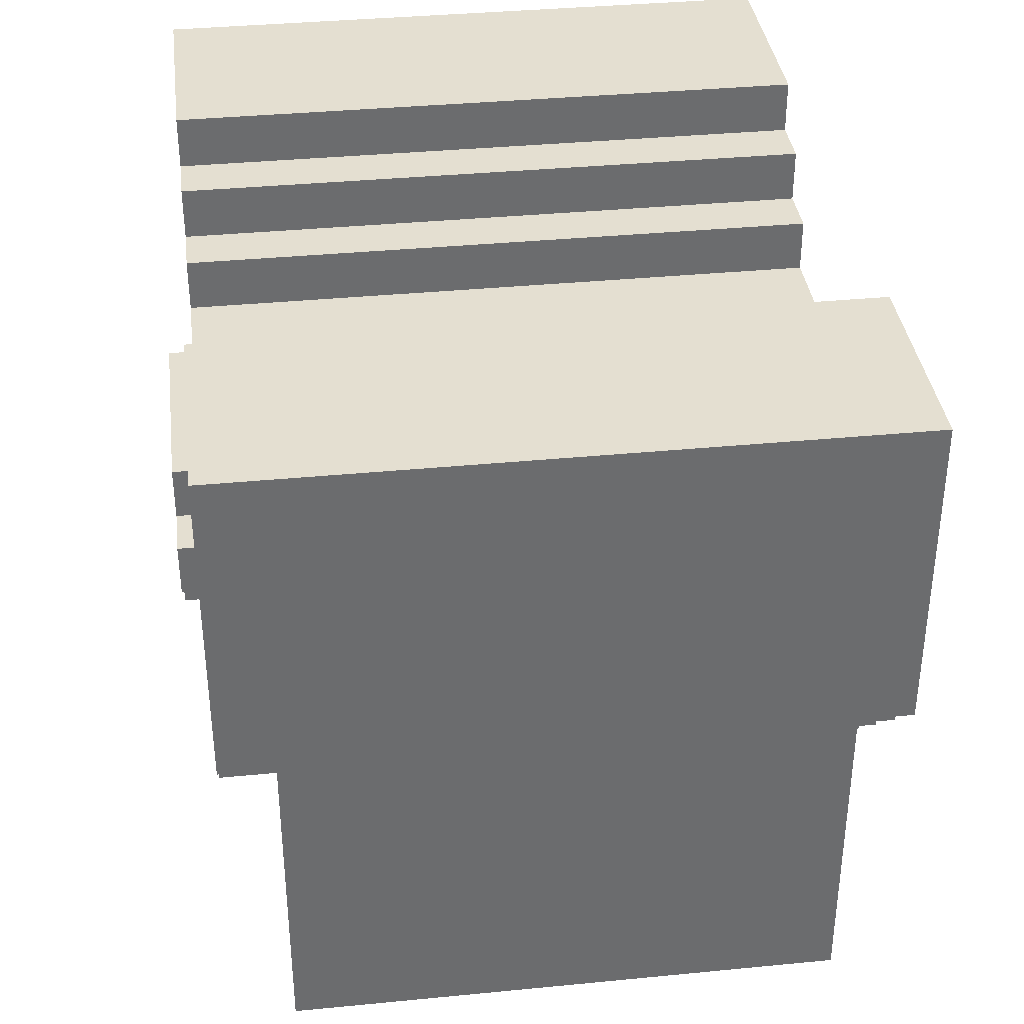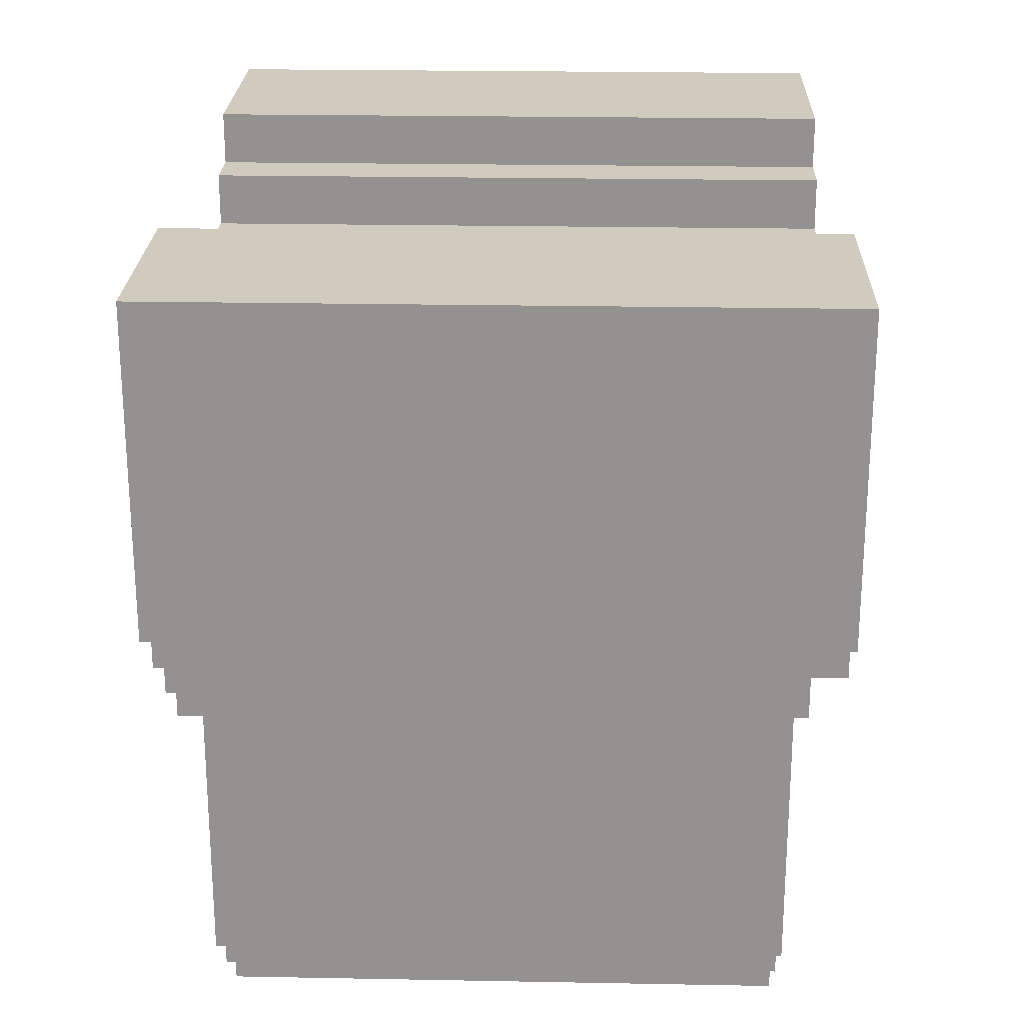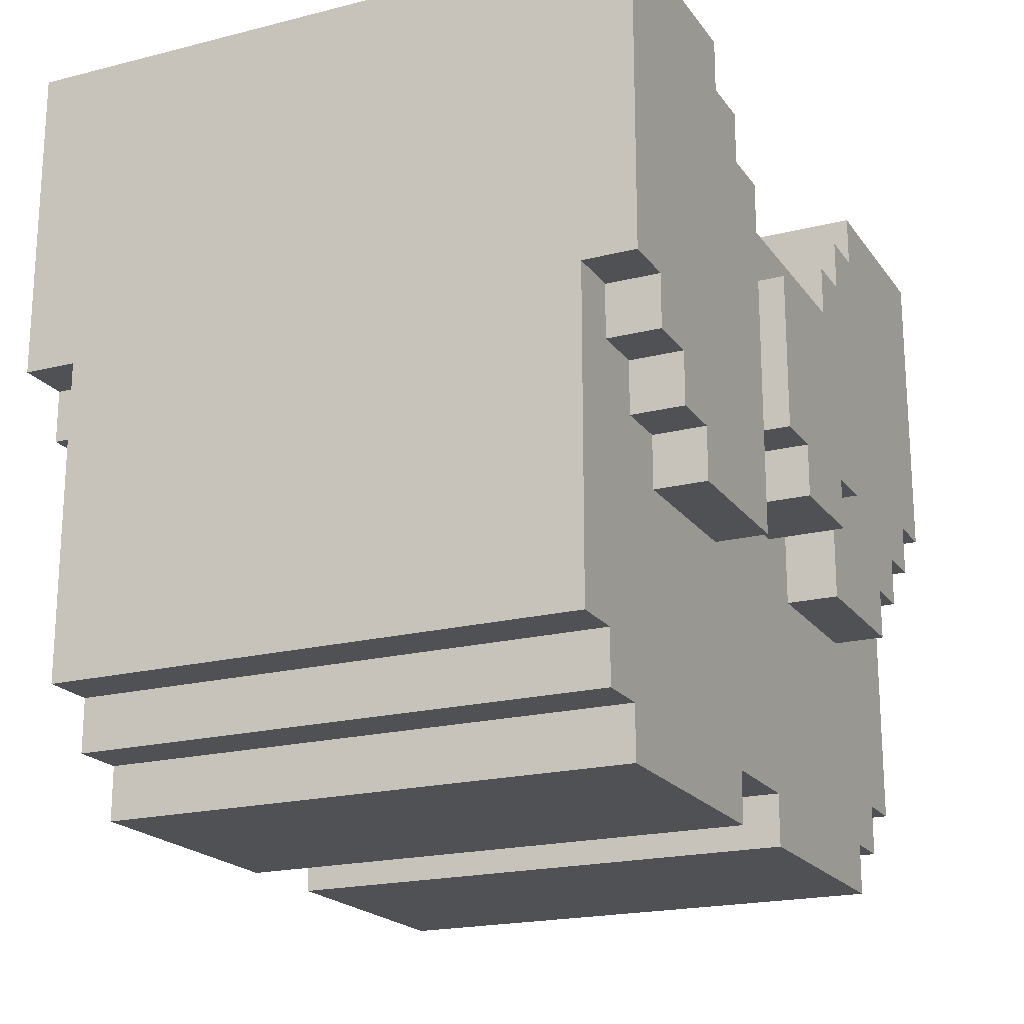
<metadata>
{"format":"obj","ext":"obj","renderer":"f3d","projection":"perspective","resolution":1024,"background":"white","views":[{"elev":36.8,"azim":-97.2,"up":"+Y"},{"elev":23.4,"azim":91.8,"up":"+Y"},{"elev":-19.9,"azim":-64.9,"up":"+Y"}]}
</metadata>
<code>
g Armor_Royal_1_body
v -0.068 1.36 0.221
v 0.034 1.258 0.221
v -0.034 1.258 0.221
v -0.068 1.258 0.221
v -0.034 1.224 0.221
v 0.034 1.224 0.221
v 0.068 1.36 0.221
v 0.068 1.258 0.221
v 0.068 1.292 -0.221
v 0.102 1.292 -0.221
v 0.102 1.326 -0.221
v 0.068 1.326 -0.221
v -0.068 1.292 -0.221
v 0.068 1.258 -0.221
v -0.068 1.258 -0.221
v -0.068 1.326 -0.221
v 0.068 1.36 -0.221
v -0.068 1.36 -0.221
v -0.102 1.292 -0.221
v -0.102 1.326 -0.221
v 0.136 1.496 0.204
v 0.136 1.496 -0.204
v 0.272 1.496 -0.204
v 0.272 1.496 0.204
v -0.272 1.496 0.204
v -0.272 1.496 -0.204
v -0.136 1.496 -0.204
v -0.136 1.496 0.204
v 0.102 1.462 0.204
v 0.102 1.462 -0.204
v 0.136 1.462 -0.204
v 0.136 1.462 0.204
v -0.136 1.462 0.204
v -0.136 1.462 -0.204
v -0.102 1.462 -0.204
v -0.102 1.462 0.204
v 0.068 1.428 0.204
v 0.068 1.428 -0.204
v 0.102 1.428 -0.204
v 0.102 1.428 0.204
v -0.102 1.428 0.204
v -0.102 1.428 -0.204
v -0.068 1.428 -0.204
v -0.068 1.428 0.204
v -0.068 1.394 0.204
v -0.068 1.394 -0.204
v 0.068 1.394 -0.204
v 0.068 1.394 0.204
v -0.068 1.36 -0.204
v -0.068 1.36 -0.221
v 0.068 1.36 -0.221
v 0.068 1.36 -0.204
v -0.068 1.36 0.221
v -0.068 1.36 0.204
v 0.068 1.36 0.204
v 0.068 1.36 0.221
v 0.068 1.326 -0.204
v 0.068 1.326 -0.221
v 0.102 1.326 -0.221
v 0.102 1.326 -0.204
v -0.102 1.326 -0.204
v -0.102 1.326 -0.221
v -0.068 1.326 -0.221
v -0.068 1.326 -0.204
v -0.272 1.292 -0.17
v -0.272 1.292 0.17
v -0.272 1.088 0.17
v -0.272 1.088 -0.17
v -0.272 1.496 0.204
v -0.272 1.292 0.204
v -0.272 1.496 -0.204
v -0.272 1.292 -0.204
v -0.238 1.088 -0.17
v -0.238 1.088 0.17
v -0.238 1.054 0.17
v -0.238 1.054 -0.17
v -0.238 1.292 0.17
v -0.238 1.292 0.204
v -0.238 1.258 0.204
v -0.238 1.258 0.17
v -0.238 1.292 -0.204
v -0.238 1.292 -0.17
v -0.238 1.258 -0.17
v -0.238 1.258 -0.204
v -0.204 1.054 -0.17
v -0.204 1.054 0.17
v -0.204 1.02 0.17
v -0.204 1.02 -0.17
v 0.272 1.088 0.17
v 0.238 1.258 0.17
v 0.238 1.292 0.17
v 0.272 1.292 0.17
v 0.238 1.088 0.17
v 0.204 1.258 0.17
v 0.238 1.054 0.17
v 0.204 1.054 0.17
v 0.034 1.02 0.17
v 0.034 1.054 0.17
v 0.204 1.02 0.17
v 0.17 1.19 0.17
v 0.17 1.224 0.17
v 0.204 1.224 0.17
v 0.068 1.19 0.17
v 0.034 1.224 0.17
v 0.034 1.258 0.17
v 0.068 1.258 0.17
v -0.034 1.224 0.17
v -0.034 1.054 0.17
v -0.068 1.19 0.17
v -0.068 1.258 0.17
v -0.034 1.258 0.17
v -0.17 1.19 0.17
v -0.204 1.054 0.17
v -0.204 1.224 0.17
v -0.238 1.258 0.17
v -0.204 1.258 0.17
v -0.238 1.088 0.17
v -0.238 1.054 0.17
v -0.272 1.292 0.17
v -0.272 1.088 0.17
v -0.238 1.292 0.17
v -0.17 1.224 0.17
v -0.034 1.02 0.17
v -0.204 1.02 0.17
v 0.204 1.054 0.17
v 0.204 1.224 0.17
v 0.204 1.258 0.17
v -0.204 1.258 0.17
v -0.204 1.258 0.204
v -0.204 1.224 0.204
v -0.204 1.224 0.17
v -0.17 1.224 0.17
v -0.17 1.224 0.204
v -0.17 1.19 0.204
v -0.17 1.19 0.17
v -0.102 1.326 -0.221
v -0.102 1.326 -0.204
v -0.102 1.292 -0.204
v -0.102 1.292 -0.221
v -0.068 1.292 -0.221
v -0.068 1.292 -0.204
v -0.068 1.258 -0.204
v -0.068 1.258 -0.221
v -0.068 1.36 0.204
v -0.068 1.36 0.221
v -0.068 1.258 0.221
v -0.068 1.258 0.204
v -0.068 1.36 -0.221
v -0.068 1.36 -0.204
v -0.068 1.326 -0.204
v -0.068 1.326 -0.221
v 0.102 1.326 -0.204
v 0.068 1.394 -0.204
v 0.068 1.36 -0.204
v 0.068 1.326 -0.204
v 0.102 1.428 -0.204
v 0.068 1.428 -0.204
v -0.068 1.36 -0.204
v -0.068 1.394 -0.204
v -0.102 1.428 -0.204
v -0.068 1.428 -0.204
v -0.102 1.326 -0.204
v -0.068 1.326 -0.204
v -0.238 1.258 -0.204
v -0.238 1.292 -0.204
v -0.136 1.462 -0.204
v -0.272 1.496 -0.204
v -0.272 1.292 -0.204
v -0.136 1.496 -0.204
v -0.102 1.462 -0.204
v -0.102 1.292 -0.204
v -0.068 1.292 -0.204
v -0.068 1.258 -0.204
v 0.068 1.258 0.204
v 0.17 1.224 0.204
v 0.17 1.19 0.204
v 0.068 1.19 0.204
v 0.102 1.428 0.204
v 0.102 1.462 0.204
v 0.068 1.36 0.204
v 0.068 1.394 0.204
v 0.068 1.428 0.204
v -0.068 1.394 0.204
v -0.068 1.36 0.204
v -0.102 1.428 0.204
v -0.068 1.428 0.204
v -0.068 1.258 0.204
v -0.17 1.224 0.204
v -0.068 1.19 0.204
v -0.17 1.19 0.204
v -0.136 1.462 0.204
v -0.102 1.462 0.204
v -0.204 1.224 0.204
v -0.204 1.258 0.204
v -0.238 1.258 0.204
v -0.238 1.292 0.204
v -0.272 1.496 0.204
v -0.272 1.292 0.204
v -0.136 1.496 0.204
v -0.136 1.496 0.204
v -0.136 1.496 -0.204
v -0.136 1.462 -0.204
v -0.136 1.462 0.204
v -0.102 1.462 0.204
v -0.102 1.462 -0.204
v -0.102 1.428 -0.204
v -0.102 1.428 0.204
v -0.068 1.258 0.204
v -0.068 1.258 0.17
v -0.068 1.19 0.17
v -0.068 1.19 0.204
v -0.068 1.428 0.204
v -0.068 1.428 -0.204
v -0.068 1.394 -0.204
v -0.068 1.394 0.204
v -0.034 1.054 0.17
v -0.034 1.054 -0.17
v -0.034 1.02 -0.17
v -0.034 1.02 0.17
v 0.034 1.258 0.221
v 0.034 1.258 0.17
v 0.034 1.224 0.17
v 0.034 1.224 0.221
v 0.068 1.36 0.221
v 0.068 1.36 0.204
v 0.068 1.258 0.204
v 0.068 1.258 0.221
v 0.068 1.36 -0.204
v 0.068 1.36 -0.221
v 0.068 1.326 -0.221
v 0.068 1.326 -0.204
v 0.102 1.326 -0.204
v 0.102 1.326 -0.221
v 0.102 1.292 -0.221
v 0.102 1.292 -0.204
v 0.17 1.224 0.204
v 0.17 1.224 0.17
v 0.17 1.19 0.17
v 0.17 1.19 0.204
v 0.204 1.054 0.17
v 0.204 1.054 -0.17
v 0.204 1.02 -0.17
v 0.204 1.02 0.17
v 0.204 1.258 0.204
v 0.204 1.258 0.17
v 0.204 1.224 0.17
v 0.204 1.224 0.204
v 0.238 1.088 0.17
v 0.238 1.088 -0.17
v 0.238 1.054 -0.17
v 0.238 1.054 0.17
v 0.238 1.292 0.204
v 0.238 1.292 0.17
v 0.238 1.258 0.17
v 0.238 1.258 0.204
v -0.204 1.02 -0.17
v -0.034 1.02 -0.17
v -0.034 1.054 -0.17
v -0.204 1.054 -0.17
v -0.238 1.258 -0.17
v -0.238 1.088 -0.17
v -0.238 1.054 -0.17
v -0.272 1.088 -0.17
v -0.272 1.292 -0.17
v -0.238 1.292 -0.17
v -0.034 1.122 -0.17
v 0.034 1.122 -0.17
v 0.034 1.054 -0.17
v -0.034 1.258 -0.17
v 0.034 1.258 -0.17
v 0.238 1.258 -0.17
v 0.204 1.054 -0.17
v 0.238 1.088 -0.17
v 0.238 1.054 -0.17
v 0.272 1.292 -0.17
v 0.272 1.088 -0.17
v 0.238 1.292 -0.17
v 0.204 1.02 -0.17
v 0.034 1.02 -0.17
v -0.034 1.258 0.17
v -0.034 1.258 0.221
v -0.034 1.224 0.221
v -0.034 1.224 0.17
v 0.068 1.292 -0.221
v 0.068 1.292 -0.204
v 0.102 1.292 -0.204
v 0.102 1.292 -0.221
v -0.102 1.292 -0.221
v -0.102 1.292 -0.204
v -0.068 1.292 -0.204
v -0.068 1.292 -0.221
v -0.272 1.292 -0.204
v -0.272 1.292 -0.17
v -0.238 1.292 -0.17
v -0.238 1.292 -0.204
v 0.238 1.292 0.17
v 0.238 1.292 0.204
v 0.272 1.292 0.204
v 0.272 1.292 0.17
v -0.272 1.292 0.17
v -0.272 1.292 0.204
v -0.238 1.292 0.204
v -0.238 1.292 0.17
v 0.204 1.258 0.17
v 0.204 1.258 0.204
v 0.238 1.258 0.204
v 0.238 1.258 0.17
v -0.238 1.258 0.17
v -0.238 1.258 0.204
v -0.204 1.258 0.204
v -0.204 1.258 0.17
v 0.034 1.258 0.221
v 0.068 1.258 0.221
v 0.068 1.258 0.204
v 0.034 1.258 0.17
v 0.068 1.258 0.17
v -0.034 1.258 0.221
v -0.034 1.258 0.17
v -0.068 1.258 0.204
v -0.068 1.258 0.221
v -0.068 1.258 0.17
v 0.17 1.224 0.17
v 0.17 1.224 0.204
v 0.204 1.224 0.204
v 0.204 1.224 0.17
v -0.034 1.224 0.17
v -0.034 1.224 0.221
v 0.034 1.224 0.221
v 0.034 1.224 0.17
v -0.204 1.224 0.17
v -0.204 1.224 0.204
v -0.17 1.224 0.204
v -0.17 1.224 0.17
v 0.068 1.19 0.17
v 0.068 1.19 0.204
v 0.17 1.19 0.204
v 0.17 1.19 0.17
v -0.17 1.19 0.17
v -0.17 1.19 0.204
v -0.068 1.19 0.204
v -0.068 1.19 0.17
v 0.238 1.088 -0.17
v 0.238 1.088 0.17
v 0.272 1.088 0.17
v 0.272 1.088 -0.17
v -0.272 1.088 -0.17
v -0.272 1.088 0.17
v -0.238 1.088 0.17
v -0.238 1.088 -0.17
v 0.204 1.054 -0.17
v 0.204 1.054 0.17
v 0.238 1.054 0.17
v 0.238 1.054 -0.17
v -0.238 1.054 -0.17
v -0.238 1.054 0.17
v -0.204 1.054 0.17
v -0.204 1.054 -0.17
v -0.204 1.02 -0.17
v -0.204 1.02 0.17
v -0.034 1.02 0.17
v -0.034 1.02 -0.17
v 0.068 1.258 0.17
v 0.068 1.258 0.204
v 0.068 1.19 0.204
v 0.068 1.19 0.17
v 0.068 1.428 -0.204
v 0.068 1.428 0.204
v 0.068 1.394 0.204
v 0.068 1.394 -0.204
v 0.102 1.462 -0.204
v 0.102 1.462 0.204
v 0.102 1.428 0.204
v 0.102 1.428 -0.204
v 0.136 1.496 -0.204
v 0.136 1.496 0.204
v 0.136 1.462 0.204
v 0.136 1.462 -0.204
v 0.238 1.292 -0.204
v 0.238 1.258 -0.204
v 0.238 1.258 -0.17
v 0.238 1.292 -0.17
v 0.238 1.258 -0.204
v 0.102 1.292 -0.204
v 0.068 1.292 -0.204
v 0.068 1.258 -0.204
v 0.238 1.292 -0.204
v 0.136 1.462 -0.204
v 0.272 1.496 -0.204
v 0.272 1.292 -0.204
v 0.136 1.496 -0.204
v 0.102 1.462 -0.204
v 0.272 1.088 0.17
v 0.272 1.292 0.17
v 0.272 1.292 -0.17
v 0.272 1.088 -0.17
v 0.272 1.496 0.204
v 0.272 1.292 0.204
v 0.272 1.496 -0.204
v 0.272 1.292 -0.204
v 0.272 1.292 -0.204
v 0.238 1.292 -0.204
v 0.238 1.292 -0.17
v 0.272 1.292 -0.17
v 0.034 1.054 -0.17
v 0.034 1.054 0.17
v 0.034 1.02 0.17
v 0.034 1.02 -0.17
v -0.034 1.258 -0.17
v -0.068 1.258 -0.204
v -0.238 1.258 -0.204
v -0.238 1.258 -0.17
v -0.034 1.258 -0.204
v -0.034 1.054 -0.17
v -0.034 1.054 0.17
v 0.034 1.054 0.17
v 0.034 1.054 -0.17
v 0.204 1.02 0.17
v 0.204 1.02 -0.17
v 0.034 1.02 -0.17
v 0.034 1.02 0.17
v -0.034 1.258 -0.204
v -0.034 1.258 -0.17
v -0.034 1.122 -0.17
v -0.034 1.122 -0.204
v -0.034 1.122 -0.204
v -0.034 1.122 -0.17
v 0.034 1.122 -0.17
v 0.034 1.122 -0.204
v -0.068 1.258 -0.221
v -0.034 1.258 -0.204
v 0.034 1.258 -0.204
v 0.068 1.258 -0.221
v 0.068 1.258 -0.204
v -0.068 1.258 -0.204
v -0.034 1.122 -0.204
v 0.034 1.122 -0.204
v 0.034 1.258 -0.204
v -0.034 1.258 -0.204
v 0.034 1.258 -0.17
v 0.034 1.258 -0.204
v 0.034 1.122 -0.204
v 0.034 1.122 -0.17
v 0.034 1.258 -0.17
v 0.238 1.258 -0.17
v 0.238 1.258 -0.204
v 0.068 1.258 -0.204
v 0.034 1.258 -0.204
v 0.068 1.258 -0.221
v 0.068 1.258 -0.204
v 0.068 1.292 -0.204
v 0.068 1.292 -0.221
v 0.136 1.462 0.204
v 0.204 1.258 0.204
v 0.204 1.224 0.204
v 0.238 1.258 0.204
v 0.238 1.292 0.204
v 0.272 1.292 0.204
v 0.272 1.496 0.204
v 0.136 1.496 0.204
f -457 -458 -459
f -456 -457 -459
f -457 -455 -458
f -455 -454 -458
f -459 -458 -453
f -458 -452 -453
f -449 -450 -451
f -448 -449 -451
f -451 -447 -448
f -447 -451 -446
f -445 -447 -446
f -447 -444 -448
f -443 -448 -444
f -442 -443 -444
f -444 -447 -441
f -440 -444 -441
f -437 -438 -439
f -436 -437 -439
f -433 -434 -435
f -432 -433 -435
f -429 -430 -431
f -428 -429 -431
f -425 -426 -427
f -424 -425 -427
f -421 -422 -423
f -420 -421 -423
f -417 -418 -419
f -416 -417 -419
f -413 -414 -415
f -412 -413 -415
f -409 -410 -411
f -408 -409 -411
f -405 -406 -407
f -404 -405 -407
f -401 -402 -403
f -400 -401 -403
f -397 -398 -399
f -396 -397 -399
f -393 -394 -395
f -392 -393 -395
f -395 -394 -391
f -394 -390 -391
f -395 -391 -389
f -388 -395 -389
f -385 -386 -387
f -384 -385 -387
f -381 -382 -383
f -380 -381 -383
f -377 -378 -379
f -376 -377 -379
f -373 -374 -375
f -372 -373 -375
f -369 -370 -371
f -368 -369 -371
f -367 -371 -370
f -366 -367 -370
f -365 -367 -366
f -366 -364 -365
f -364 -362 -363
f -361 -364 -363
f -360 -362 -364
f -359 -360 -364
f -364 -358 -359
f -360 -357 -362
f -356 -362 -357
f -355 -356 -357
f -354 -355 -357
f -356 -353 -362
f -353 -352 -362
f -353 -351 -352
f -351 -353 -350
f -353 -349 -350
f -351 -348 -352
f -348 -347 -352
f -348 -346 -347
f -345 -347 -346
f -346 -344 -345
f -345 -343 -347
f -343 -342 -347
f -343 -345 -341
f -340 -343 -341
f -341 -345 -339
f -346 -348 -338
f -337 -352 -347
f -336 -337 -347
f -333 -334 -335
f -330 -331 -332
f -329 -330 -332
f -326 -327 -328
f -325 -326 -328
f -322 -323 -324
f -321 -322 -324
f -318 -319 -320
f -317 -318 -320
f -314 -315 -316
f -313 -314 -316
f -310 -311 -312
f -309 -310 -312
f -306 -307 -308
f -305 -306 -308
f -308 -307 -304
f -307 -303 -304
f -307 -306 -302
f -301 -307 -302
f -301 -302 -300
f -299 -301 -300
f -300 -302 -298
f -302 -297 -298
f -300 -298 -296
f -296 -295 -300
f -295 -294 -300
f -294 -295 -293
f -295 -292 -293
f -293 -291 -294
f -294 -290 -300
f -298 -289 -296
f -289 -288 -296
f -288 -287 -296
f -284 -285 -286
f -283 -284 -286
f -282 -286 -285
f -285 -281 -282
f -282 -280 -286
f -279 -280 -282
f -278 -279 -282
f -279 -277 -280
f -277 -276 -280
f -276 -277 -275
f -277 -274 -275
f -273 -276 -275
f -275 -272 -273
f -273 -272 -271
f -272 -270 -271
f -275 -269 -272
f -275 -268 -269
f -267 -272 -269
f -266 -267 -269
f -265 -266 -269
f -264 -265 -269
f -264 -269 -263
f -262 -264 -263
f -263 -269 -261
f -258 -259 -260
f -257 -258 -260
f -254 -255 -256
f -253 -254 -256
f -250 -251 -252
f -249 -250 -252
f -246 -247 -248
f -245 -246 -248
f -242 -243 -244
f -241 -242 -244
f -238 -239 -240
f -237 -238 -240
f -234 -235 -236
f -233 -234 -236
f -230 -231 -232
f -229 -230 -232
f -226 -227 -228
f -225 -226 -228
f -222 -223 -224
f -221 -222 -224
f -218 -219 -220
f -217 -218 -220
f -214 -215 -216
f -213 -214 -216
f -210 -211 -212
f -209 -210 -212
f -206 -207 -208
f -205 -206 -208
f -202 -203 -204
f -201 -202 -204
f -202 -201 -200
f -199 -200 -201
f -198 -199 -201
f -200 -199 -197
f -196 -200 -197
f -196 -195 -200
f -194 -202 -200
f -194 -193 -202
f -193 -192 -202
f -200 -191 -194
f -194 -191 -193
f -191 -190 -193
f -192 -193 -189
f -190 -189 -193
f -188 -192 -189
f -189 -187 -188
f -187 -186 -188
f -187 -189 -185
f -184 -187 -185
f -183 -185 -189
f -192 -188 -182
f -181 -192 -182
f -178 -179 -180
f -177 -178 -180
f -174 -175 -176
f -173 -174 -176
f -170 -171 -172
f -169 -170 -172
f -166 -167 -168
f -165 -166 -168
f -162 -163 -164
f -161 -162 -164
f -158 -159 -160
f -157 -158 -160
f -154 -155 -156
f -153 -154 -156
f -150 -151 -152
f -149 -150 -152
f -146 -147 -148
f -145 -146 -148
f -146 -145 -144
f -141 -142 -143
f -140 -141 -143
f -141 -139 -142
f -136 -137 -138
f -135 -136 -138
f -132 -133 -134
f -131 -132 -134
f -128 -129 -130
f -127 -128 -130
f -124 -125 -126
f -123 -124 -126
f -120 -121 -122
f -119 -120 -122
f -116 -117 -118
f -115 -116 -118
f -112 -113 -114
f -111 -112 -114
f -108 -109 -110
f -107 -108 -110
f -104 -105 -106
f -103 -104 -106
f -100 -101 -102
f -99 -100 -102
f -96 -97 -98
f -95 -96 -98
f -92 -93 -94
f -91 -92 -94
f -88 -89 -90
f -87 -88 -90
f -84 -85 -86
f -83 -84 -86
f -80 -81 -82
f -79 -80 -82
f -76 -77 -78
f -75 -76 -78
f -77 -308 -78
f -308 -304 -78
f -74 -78 -304
f -73 -74 -304
f -74 -73 -72
f -71 -74 -72
f -70 -72 -73
f -69 -73 -304
f -66 -67 -68
f -65 -66 -68
f -67 -66 -64
f -63 -67 -64
f -64 -66 -62
f -66 -61 -62
f -58 -59 -60
f -57 -58 -60
f -54 -55 -56
f -53 -54 -56
f -50 -51 -52
f -49 -50 -52
f -52 -51 -48
f -45 -46 -47
f -44 -45 -47
f -41 -42 -43
f -40 -41 -43
f -37 -38 -39
f -36 -37 -39
f -33 -34 -35
f -32 -33 -35
f -29 -30 -31
f -28 -29 -31
f -28 -27 -29
f -26 -31 -30
f -23 -24 -25
f -22 -23 -25
f -19 -20 -21
f -18 -19 -21
f -15 -16 -17
f -14 -15 -17
f -13 -14 -17
f -10 -11 -12
f -9 -10 -12
f -6 -7 -8
f -8 -285 -6
f -8 -281 -285
f -8 -7 -5
f -8 -5 -4
f -8 -4 -3
f -3 -2 -8
f -1 -8 -2

</code>
